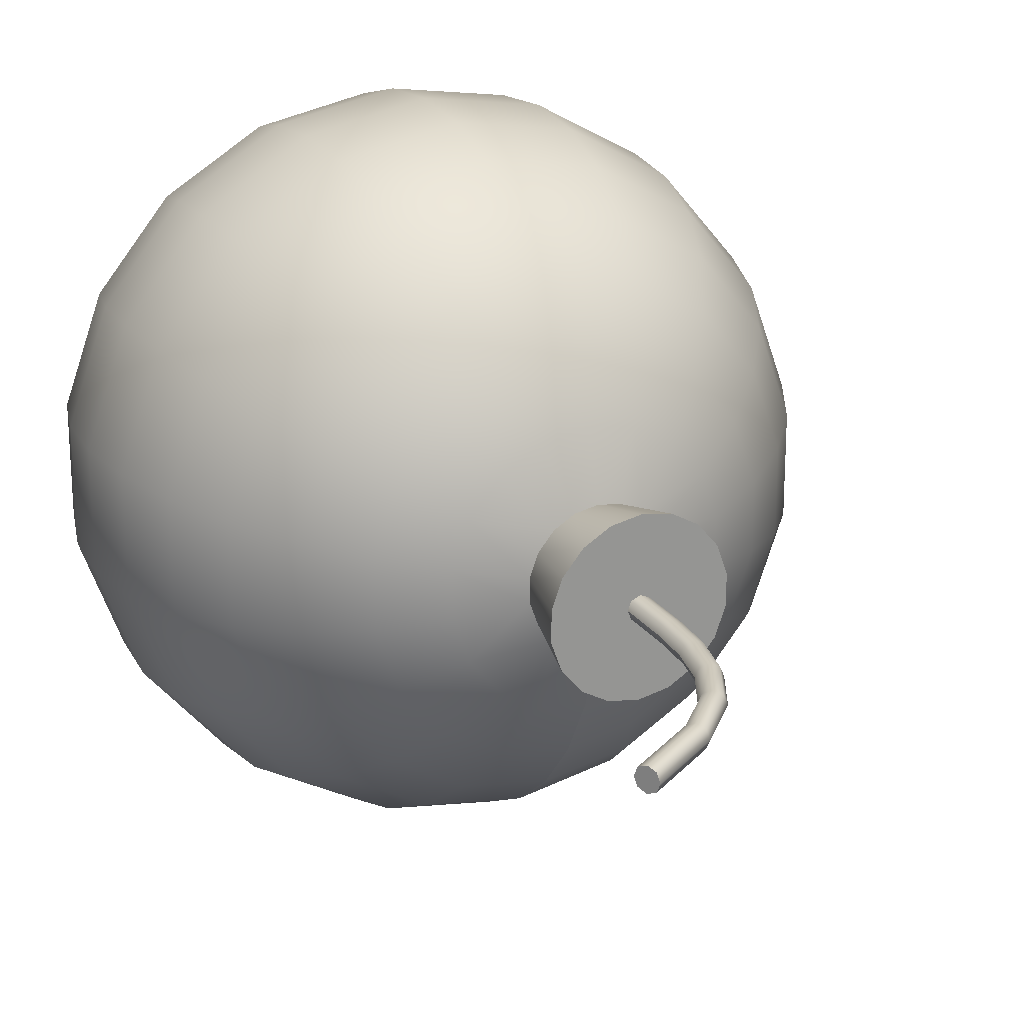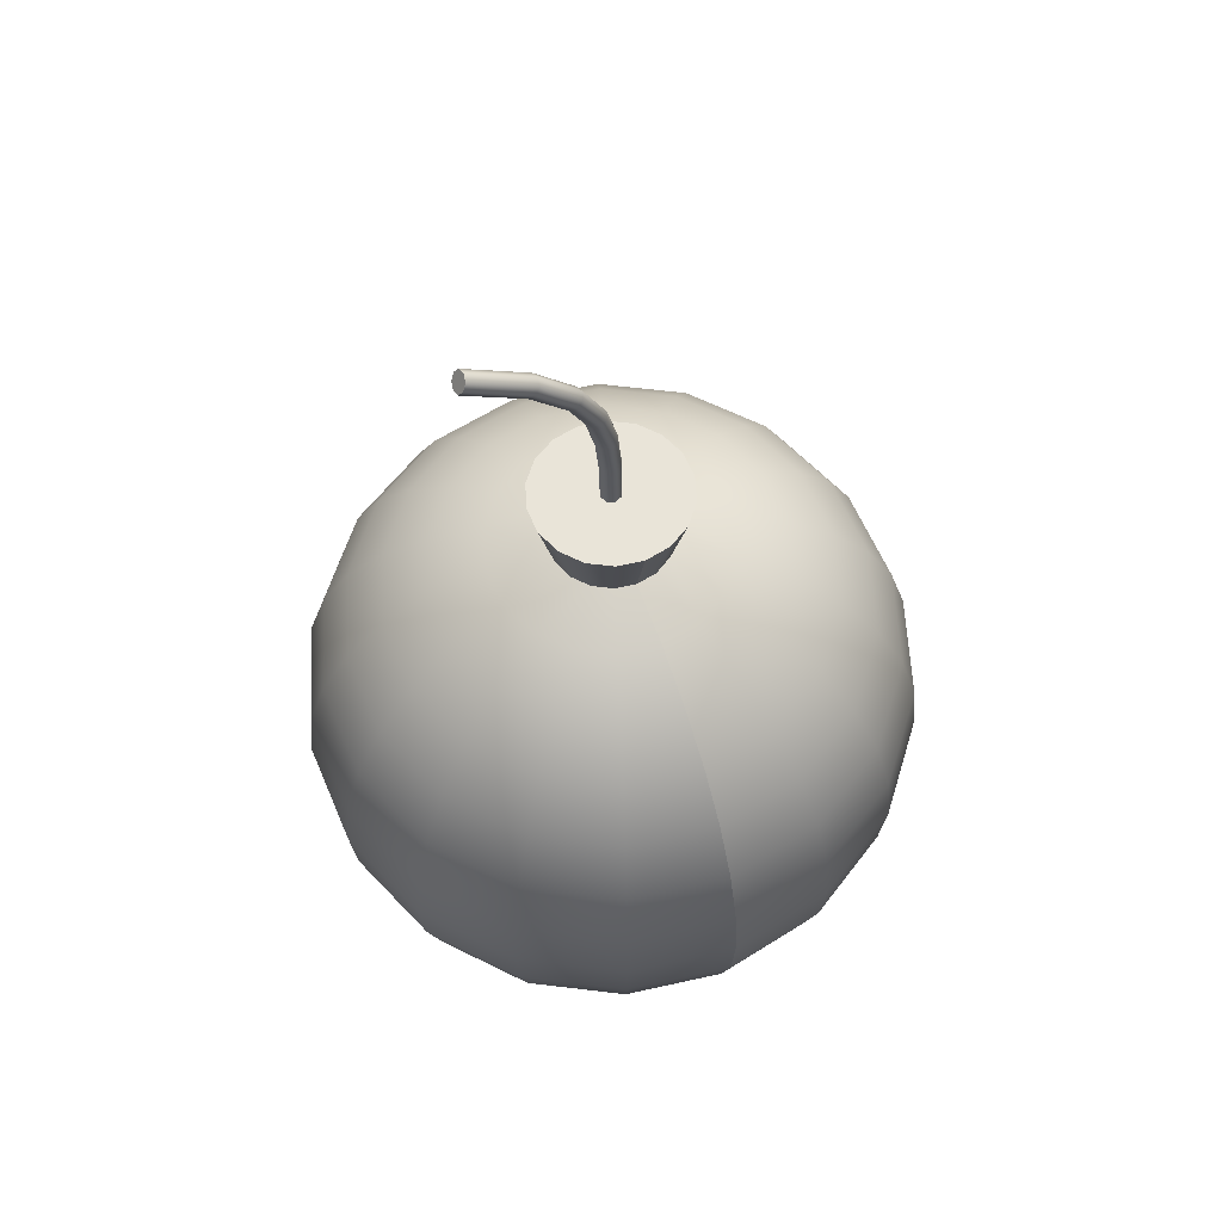
<metadata>
{"format":"obj","ext":"obj","renderer":"f3d","projection":"perspective","resolution":1024,"background":"white","views":[{"elev":22.7,"azim":152.8,"up":"+Z"},{"elev":60.1,"azim":157.1,"up":"+Y"}]}
</metadata>
<code>
o NurbsPath_Mesh
v 0.0603 0.233 -0.003535
v 0.06097 0.2317 -0
v 0.0603 0.233 0.003535
v 0.05867 0.2362 0.004999
v 0.05704 0.2393 0.003535
v 0.05637 0.2406 -0
v 0.05704 0.2393 -0.003535
v 0.05867 0.2362 -0.004999
v 0.03268 0.2152 -0.003535
v 0.03362 0.2141 -0
v 0.03268 0.2152 0.003535
v 0.03042 0.218 0.004999
v 0.02816 0.2207 0.003535
v 0.02722 0.2218 -0
v 0.02816 0.2207 -0.003535
v 0.03042 0.218 -0.004999
v 0.01615 0.1977 -0.003535
v 0.01734 0.1969 -0
v 0.01615 0.1977 0.003535
v 0.01327 0.1998 0.004999
v 0.01039 0.2018 0.003535
v 0.009191 0.2027 -0
v 0.01039 0.2018 -0.003535
v 0.01327 0.1998 -0.004999
v 0.007144 0.1803 -0.003535
v 0.008514 0.1798 -0
v 0.007144 0.1803 0.003535
v 0.003835 0.1816 0.004999
v 0.000527 0.1828 0.003535
v -0.000844 0.1833 -0
v 0.000527 0.1828 -0.003535
v 0.003835 0.1816 -0.004999
v 0.002848 0.1628 -0.003535
v 0.004292 0.1626 -0
v 0.002848 0.1628 0.003535
v -0.000638 0.1634 0.004999
v -0.004124 0.164 0.003535
v -0.005568 0.1642 -0
v -0.004124 0.164 -0.003535
v -0.000638 0.1634 -0.004999
v 0.001229 0.145 -0.003535
v 0.002691 0.1449 -0
v 0.001229 0.145 0.003535
v -0.0023 0.1452 0.004999
v -0.005829 0.1454 0.003535
v -0.007291 0.1455 -0
v -0.005829 0.1454 -0.003535
v -0.0023 0.1452 -0.004999
v 0.000851 0.1269 -0.003535
v 0.002315 0.1269 -0
v 0.000851 0.1269 0.003535
v -0.002683 0.127 0.004999
v -0.006218 0.127 0.003535
v -0.007682 0.127 -0
v -0.006218 0.127 -0.003535
v -0.002683 0.127 -0.004999
v 0.000826 0.1088 -0.003535
v 0.00229 0.1088 -0
v 0.000826 0.1088 0.003535
v -0.002709 0.1088 0.004999
v -0.006244 0.1088 0.003535
v -0.007708 0.1088 -0
v -0.006244 0.1088 -0.003535
v -0.002709 0.1088 -0.004999
v 0.006837 0.09195 -0.02623
v 0.01602 0.08381 -0.05145
v 0.02448 0.07059 -0.07469
v 0.03189 0.05279 -0.09506
v 0.03798 0.03111 -0.1118
v 0.0425 0.006379 -0.1242
v 0.04528 -0.02046 -0.1319
v 0.04622 -0.04837 -0.1344
v 0.04528 -0.07628 -0.1319
v 0.0425 -0.1031 -0.1242
v 0.03798 -0.1279 -0.1118
v 0.03189 -0.1495 -0.09506
v 0.02448 -0.1673 -0.07469
v 0.01602 -0.1805 -0.05145
v 0.006837 -0.1887 -0.02623
v 0.01523 0.09195 -0.02138
v 0.03248 0.08381 -0.04194
v 0.04838 0.07059 -0.06089
v 0.06232 0.05279 -0.0775
v 0.07376 0.03111 -0.09113
v 0.08225 0.006379 -0.1013
v 0.08749 -0.02046 -0.1075
v 0.08925 -0.04837 -0.1096
v 0.08749 -0.07628 -0.1075
v 0.08225 -0.1031 -0.1013
v 0.07376 -0.1279 -0.09113
v 0.06232 -0.1495 -0.0775
v 0.04838 -0.1673 -0.06089
v 0.03248 -0.1805 -0.04194
v 0.01523 -0.1887 -0.02138
v -0.002709 -0.1914 0
v 0.02146 0.09195 -0.01396
v 0.04471 0.08381 -0.02738
v 0.06613 0.07059 -0.03974
v 0.0849 0.05279 -0.05058
v 0.1003 0.03111 -0.05948
v 0.1118 0.006379 -0.06609
v 0.1188 -0.02046 -0.07016
v 0.1212 -0.04837 -0.07153
v 0.1188 -0.07628 -0.07016
v 0.1118 -0.1031 -0.06609
v 0.1003 -0.1279 -0.05948
v 0.0849 -0.1495 -0.05058
v 0.06613 -0.1673 -0.03974
v 0.04471 -0.1805 -0.02738
v 0.02146 -0.1887 -0.01396
v 0.02478 0.09195 -0.004847
v 0.05121 0.08381 -0.009507
v 0.07557 0.07059 -0.0138
v 0.09692 0.05279 -0.01757
v 0.1144 0.03111 -0.02066
v 0.1275 0.006379 -0.02295
v 0.1355 -0.02046 -0.02437
v 0.1382 -0.04837 -0.02484
v 0.1355 -0.07628 -0.02437
v 0.1275 -0.1031 -0.02295
v 0.1144 -0.1279 -0.02066
v 0.09692 -0.1495 -0.01757
v 0.07557 -0.1673 -0.0138
v 0.05121 -0.1805 -0.009507
v 0.02478 -0.1887 -0.004847
v 0.02478 0.09195 0.004847
v 0.05121 0.08381 0.009507
v 0.07557 0.07059 0.0138
v 0.09692 0.05279 0.01757
v 0.1144 0.03111 0.02066
v 0.1275 0.006379 0.02295
v 0.1355 -0.02046 0.02437
v 0.1382 -0.04837 0.02484
v 0.1355 -0.07628 0.02437
v 0.1275 -0.1031 0.02295
v 0.1144 -0.1279 0.02066
v 0.09692 -0.1495 0.01757
v 0.07557 -0.1673 0.0138
v 0.05121 -0.1805 0.009507
v 0.02478 -0.1887 0.004847
v 0.02146 0.09195 0.01396
v 0.04471 0.08381 0.02738
v 0.06613 0.07059 0.03974
v 0.0849 0.05279 0.05058
v 0.1003 0.03111 0.05948
v 0.1118 0.006379 0.06609
v 0.1188 -0.02046 0.07016
v 0.1212 -0.04837 0.07153
v 0.1188 -0.07628 0.07016
v 0.1118 -0.1031 0.06609
v 0.1003 -0.1279 0.05948
v 0.0849 -0.1495 0.05058
v 0.06613 -0.1673 0.03974
v 0.04471 -0.1805 0.02738
v 0.02146 -0.1887 0.01396
v 0.01523 0.09195 0.02138
v 0.03248 0.08381 0.04194
v 0.04838 0.07059 0.06089
v 0.06232 0.05279 0.0775
v 0.07376 0.03111 0.09113
v 0.08225 0.006379 0.1013
v 0.08749 -0.02046 0.1075
v 0.08925 -0.04837 0.1096
v 0.08749 -0.07628 0.1075
v 0.08225 -0.1031 0.1013
v 0.07376 -0.1279 0.09113
v 0.06232 -0.1495 0.0775
v 0.04838 -0.1673 0.06089
v 0.03248 -0.1805 0.04194
v 0.01523 -0.1887 0.02138
v 0.006837 0.09195 0.02623
v 0.01602 0.08381 0.05145
v 0.02448 0.07059 0.07469
v 0.03189 0.05279 0.09506
v 0.03798 0.03111 0.1118
v 0.0425 0.006379 0.1242
v 0.04528 -0.02046 0.1319
v 0.04622 -0.04837 0.1344
v 0.04528 -0.07628 0.1319
v 0.0425 -0.1031 0.1242
v 0.03798 -0.1279 0.1118
v 0.03189 -0.1495 0.09506
v 0.02448 -0.1673 0.07469
v 0.01602 -0.1805 0.05145
v 0.006837 -0.1887 0.02623
v -0.002709 0.09195 0.02791
v -0.002709 0.08381 0.05475
v -0.002709 0.07059 0.07949
v -0.002709 0.05279 0.1012
v -0.002709 0.03111 0.119
v -0.002709 0.006379 0.1322
v -0.002709 -0.02046 0.1403
v -0.002709 -0.04837 0.1431
v -0.002709 -0.07628 0.1403
v -0.002709 -0.1031 0.1322
v -0.002709 -0.1279 0.119
v -0.002709 -0.1495 0.1012
v -0.002709 -0.1673 0.07949
v -0.002709 -0.1805 0.05475
v -0.002709 -0.1887 0.02791
v -0.01226 0.09195 0.02623
v -0.02143 0.08381 0.05145
v -0.02989 0.07059 0.07469
v -0.03731 0.05279 0.09506
v -0.0434 0.03111 0.1118
v -0.04792 0.006379 0.1242
v -0.0507 -0.02046 0.1319
v -0.05164 -0.04837 0.1344
v -0.0507 -0.07628 0.1319
v -0.04792 -0.1031 0.1242
v -0.0434 -0.1279 0.1118
v -0.03731 -0.1495 0.09506
v -0.02989 -0.1673 0.07469
v -0.02143 -0.1805 0.05145
v -0.01226 -0.1887 0.02623
v -0.02065 0.09195 0.02138
v -0.0379 0.08381 0.04194
v -0.0538 0.07059 0.06089
v -0.06774 0.05279 0.0775
v -0.07917 0.03111 0.09113
v -0.08767 0.006379 0.1013
v -0.09291 -0.02046 0.1075
v -0.09467 -0.04837 0.1096
v -0.09291 -0.07628 0.1075
v -0.08767 -0.1031 0.1013
v -0.07917 -0.1279 0.09113
v -0.06774 -0.1495 0.0775
v -0.0538 -0.1673 0.06089
v -0.0379 -0.1805 0.04194
v -0.02065 -0.1887 0.02138
v 0.009517 0.123 -0.03359
v -0.02688 0.09195 0.01396
v -0.05012 0.08381 0.02738
v -0.07154 0.07059 0.03974
v -0.09032 0.05279 0.05058
v -0.1057 0.03111 0.05948
v -0.1172 0.006379 0.06609
v -0.1242 -0.02046 0.07016
v -0.1266 -0.04837 0.07153
v -0.1242 -0.07628 0.07016
v -0.1172 -0.1031 0.06609
v -0.1057 -0.1279 0.05948
v -0.09032 -0.1495 0.05058
v -0.07154 -0.1673 0.03974
v -0.05012 -0.1805 0.02738
v -0.02688 -0.1887 0.01396
v -0.0302 0.09195 0.004847
v -0.05663 0.08381 0.009507
v -0.08099 0.07059 0.0138
v -0.1023 0.05279 0.01757
v -0.1199 0.03111 0.02066
v -0.1329 0.006379 0.02295
v -0.1409 -0.02046 0.02437
v -0.1436 -0.04837 0.02484
v -0.1409 -0.07628 0.02437
v -0.1329 -0.1031 0.02295
v -0.1199 -0.1279 0.02066
v -0.1023 -0.1495 0.01757
v -0.08099 -0.1673 0.0138
v -0.05663 -0.1805 0.009507
v -0.0302 -0.1887 0.004847
v -0.0302 0.09195 -0.004847
v -0.05663 0.08381 -0.009507
v -0.08099 0.07059 -0.0138
v -0.1023 0.05279 -0.01757
v -0.1199 0.03111 -0.02066
v -0.1329 0.006379 -0.02295
v -0.1409 -0.02046 -0.02437
v -0.1436 -0.04837 -0.02484
v -0.1409 -0.07628 -0.02437
v -0.1329 -0.1031 -0.02295
v -0.1199 -0.1279 -0.02066
v -0.1023 -0.1495 -0.01757
v -0.08099 -0.1673 -0.0138
v -0.05663 -0.1805 -0.009507
v -0.0302 -0.1887 -0.004847
v -0.02688 0.09195 -0.01396
v -0.05012 0.08381 -0.02738
v -0.07154 0.07059 -0.03974
v -0.09032 0.05279 -0.05058
v -0.1057 0.03111 -0.05948
v -0.1172 0.006379 -0.06609
v -0.1242 -0.02046 -0.07016
v -0.1266 -0.04837 -0.07153
v -0.1242 -0.07628 -0.07016
v -0.1172 -0.1031 -0.06609
v -0.1057 -0.1279 -0.05948
v -0.09032 -0.1495 -0.05058
v -0.07154 -0.1673 -0.03974
v -0.05012 -0.1805 -0.02738
v -0.02688 -0.1887 -0.01396
v -0.02065 0.09195 -0.02138
v -0.0379 0.08381 -0.04194
v -0.0538 0.07059 -0.06089
v -0.06774 0.05279 -0.0775
v -0.07917 0.03111 -0.09113
v -0.08767 0.006379 -0.1013
v -0.09291 -0.02046 -0.1075
v -0.09467 -0.04837 -0.1096
v -0.09291 -0.07628 -0.1075
v -0.08767 -0.1031 -0.1013
v -0.07917 -0.1279 -0.09113
v -0.06774 -0.1495 -0.0775
v -0.0538 -0.1673 -0.06089
v -0.0379 -0.1805 -0.04194
v -0.02065 -0.1887 -0.02138
v -0.01226 0.09195 -0.02623
v -0.02143 0.08381 -0.05145
v -0.02989 0.07059 -0.07469
v -0.03731 0.05279 -0.09506
v -0.0434 0.03111 -0.1118
v -0.04792 0.006379 -0.1242
v -0.0507 -0.02046 -0.1319
v -0.05164 -0.04837 -0.1344
v -0.0507 -0.07628 -0.1319
v -0.04792 -0.1031 -0.1242
v -0.0434 -0.1279 -0.1118
v -0.03731 -0.1495 -0.09506
v -0.02989 -0.1673 -0.07469
v -0.02143 -0.1805 -0.05145
v -0.01226 -0.1887 -0.02623
v -0.002709 0.09195 -0.02791
v -0.002709 0.08381 -0.05475
v -0.002709 0.07059 -0.07949
v -0.002709 0.05279 -0.1012
v -0.002709 0.03111 -0.119
v -0.002709 0.006379 -0.1322
v -0.002709 -0.02046 -0.1403
v -0.002709 -0.04837 -0.1431
v -0.002709 -0.07628 -0.1403
v -0.002709 -0.1031 -0.1322
v -0.002709 -0.1279 -0.119
v -0.002709 -0.1495 -0.1012
v -0.002709 -0.1673 -0.07949
v -0.002709 -0.1805 -0.05475
v -0.002709 -0.1887 -0.02791
v 0.02027 0.123 -0.02738
v 0.02825 0.123 -0.01787
v 0.03249 0.123 -0.006207
v 0.03249 0.123 0.006207
v 0.02825 0.123 0.01787
v 0.02027 0.123 0.02738
v 0.009517 0.123 0.03359
v -0.002709 0.123 0.03574
v -0.01494 0.123 0.03359
v -0.02569 0.123 0.02738
v -0.03367 0.123 0.01787
v -0.03791 0.123 0.006207
v -0.03791 0.123 -0.006207
v -0.03367 0.123 -0.01787
v -0.02569 0.123 -0.02738
v -0.01494 0.123 -0.03359
v -0.002709 0.123 -0.03574
f 9 8 1
f 10 1 2
f 3 10 2
f 4 11 3
f 5 12 4
f 6 13 5
f 15 6 7
f 16 7 8
f 17 16 9
f 18 9 10
f 11 18 10
f 12 19 11
f 13 20 12
f 14 21 13
f 23 14 15
f 24 15 16
f 17 32 24
f 18 25 17
f 27 18 19
f 28 19 20
f 29 20 21
f 30 21 22
f 23 30 22
f 24 31 23
f 25 40 32
f 26 33 25
f 35 26 27
f 36 27 28
f 37 28 29
f 38 29 30
f 31 38 30
f 32 39 31
f 33 48 40
f 34 41 33
f 43 34 35
f 44 35 36
f 45 36 37
f 46 37 38
f 39 46 38
f 40 47 39
f 41 56 48
f 42 49 41
f 51 42 43
f 52 43 44
f 53 44 45
f 54 45 46
f 47 54 46
f 48 55 47
f 49 64 56
f 50 57 49
f 59 50 51
f 60 51 52
f 61 52 53
f 62 53 54
f 55 62 54
f 56 63 55
f 9 16 8
f 10 9 1
f 3 11 10
f 4 12 11
f 5 13 12
f 6 14 13
f 15 14 6
f 16 15 7
f 17 24 16
f 18 17 9
f 11 19 18
f 12 20 19
f 13 21 20
f 14 22 21
f 23 22 14
f 24 23 15
f 17 25 32
f 18 26 25
f 27 26 18
f 28 27 19
f 29 28 20
f 30 29 21
f 23 31 30
f 24 32 31
f 25 33 40
f 26 34 33
f 35 34 26
f 36 35 27
f 37 36 28
f 38 37 29
f 31 39 38
f 32 40 39
f 33 41 48
f 34 42 41
f 43 42 34
f 44 43 35
f 45 44 36
f 46 45 37
f 39 47 46
f 40 48 47
f 41 49 56
f 42 50 49
f 51 50 42
f 52 51 43
f 53 52 44
f 54 53 45
f 47 55 54
f 48 56 55
f 49 57 64
f 50 58 57
f 59 58 50
f 60 59 51
f 61 60 52
f 62 61 53
f 55 63 62
f 56 64 63
f 3 2 8
f 8 7 6
f 6 5 4
f 4 3 8
f 2 1 8
f 8 6 4
f 332 76 333
f 326 68 69
f 333 77 334
f 326 70 327
f 334 78 335
f 327 71 328
f 335 79 336
f 328 72 329
f 95 336 79
f 330 72 73
f 323 65 66
f 330 74 331
f 324 66 67
f 331 75 332
f 325 67 68
f 74 90 75
f 67 83 68
f 76 90 91
f 69 83 84
f 77 91 92
f 69 85 70
f 77 93 78
f 70 86 71
f 78 94 79
f 71 87 72
f 95 79 94
f 72 88 73
f 66 80 81
f 73 89 74
f 66 82 67
f 93 110 94
f 86 103 87
f 95 94 110
f 87 104 88
f 80 97 81
f 88 105 89
f 81 98 82
f 89 106 90
f 82 99 83
f 90 107 91
f 83 100 84
f 91 108 92
f 84 101 85
f 92 109 93
f 85 102 86
f 98 114 99
f 107 121 122
f 100 114 115
f 107 123 108
f 100 116 101
f 109 123 124
f 102 116 117
f 109 125 110
f 103 117 118
f 95 110 125
f 103 119 104
f 97 111 112
f 104 120 105
f 98 112 113
f 105 121 106
f 118 132 133
f 95 125 140
f 118 134 119
f 111 127 112
f 120 134 135
f 112 128 113
f 120 136 121
f 113 129 114
f 121 137 122
f 114 130 115
f 122 138 123
f 115 131 116
f 124 138 139
f 116 132 117
f 124 140 125
f 136 152 137
f 129 145 130
f 137 153 138
f 130 146 131
f 138 154 139
f 131 147 132
f 140 154 155
f 132 148 133
f 95 140 155
f 133 149 134
f 126 142 127
f 134 150 135
f 128 142 143
f 136 150 151
f 128 144 129
f 95 155 170
f 148 164 149
f 142 156 157
f 150 164 165
f 142 158 143
f 150 166 151
f 143 159 144
f 151 167 152
f 144 160 145
f 153 167 168
f 145 161 146
f 153 169 154
f 146 162 147
f 154 170 155
f 148 162 163
f 167 183 168
f 161 175 176
f 169 183 184
f 161 177 162
f 169 185 170
f 162 178 163
f 95 170 185
f 163 179 164
f 156 172 157
f 165 179 180
f 158 172 173
f 166 180 181
f 158 174 159
f 166 182 167
f 159 175 160
f 171 187 172
f 179 195 180
f 173 187 188
f 181 195 196
f 173 189 174
f 181 197 182
f 174 190 175
f 182 198 183
f 176 190 191
f 184 198 199
f 176 192 177
f 184 200 185
f 178 192 193
f 95 185 200
f 179 193 194
f 190 206 191
f 199 213 214
f 191 207 192
f 199 215 200
f 192 208 193
f 95 200 215
f 194 208 209
f 186 202 187
f 194 210 195
f 188 202 203
f 195 211 196
f 188 204 189
f 197 211 212
f 189 205 190
f 198 212 213
f 209 225 210
f 203 217 218
f 210 226 211
f 203 219 204
f 212 226 227
f 204 220 205
f 212 228 213
f 205 221 206
f 213 229 214
f 206 222 207
f 214 230 215
f 207 223 208
f 95 215 230
f 209 223 224
f 202 216 217
f 229 244 245
f 221 238 222
f 229 246 230
f 222 239 223
f 95 230 246
f 224 239 240
f 216 233 217
f 225 240 241
f 218 233 234
f 226 241 242
f 218 235 219
f 227 242 243
f 219 236 220
f 227 244 228
f 220 237 221
f 234 248 249
f 241 257 242
f 234 250 235
f 243 257 258
f 235 251 236
f 243 259 244
f 237 251 252
f 245 259 260
f 237 253 238
f 245 261 246
f 238 254 239
f 95 246 261
f 239 255 240
f 232 248 233
f 240 256 241
f 252 268 253
f 260 276 261
f 253 269 254
f 95 261 276
f 254 270 255
f 247 263 248
f 255 271 256
f 249 263 264
f 257 271 272
f 249 265 250
f 257 273 258
f 250 266 251
f 258 274 259
f 252 266 267
f 259 275 260
f 271 287 272
f 264 280 265
f 273 287 288
f 265 281 266
f 274 288 289
f 267 281 282
f 275 289 290
f 267 283 268
f 275 291 276
f 268 284 269
f 95 276 291
f 270 284 285
f 262 278 263
f 270 286 271
f 263 279 264
f 291 305 306
f 283 299 284
f 95 291 306
f 285 299 300
f 277 293 278
f 285 301 286
f 279 293 294
f 286 302 287
f 279 295 280
f 288 302 303
f 280 296 281
f 289 303 304
f 281 297 282
f 289 305 290
f 282 298 283
f 302 318 303
f 296 310 311
f 303 319 304
f 297 311 312
f 305 319 320
f 297 313 298
f 306 320 321
f 298 314 299
f 95 306 321
f 300 314 315
f 292 308 293
f 300 316 301
f 294 308 309
f 301 317 302
f 294 310 295
f 95 321 336
f 315 329 330
f 308 322 323
f 315 331 316
f 309 323 324
f 316 332 317
f 309 325 310
f 317 333 318
f 310 326 311
f 318 334 319
f 312 326 327
f 320 334 335
f 313 327 328
f 320 336 321
f 313 329 314
f 332 75 76
f 326 325 68
f 333 76 77
f 326 69 70
f 334 77 78
f 327 70 71
f 335 78 79
f 328 71 72
f 330 329 72
f 323 322 65
f 330 73 74
f 324 323 66
f 331 74 75
f 325 324 67
f 74 89 90
f 67 82 83
f 76 75 90
f 69 68 83
f 77 76 91
f 69 84 85
f 77 92 93
f 70 85 86
f 78 93 94
f 71 86 87
f 72 87 88
f 66 65 80
f 73 88 89
f 66 81 82
f 93 109 110
f 86 102 103
f 87 103 104
f 80 96 97
f 88 104 105
f 81 97 98
f 89 105 106
f 82 98 99
f 90 106 107
f 83 99 100
f 91 107 108
f 84 100 101
f 92 108 109
f 85 101 102
f 98 113 114
f 107 106 121
f 100 99 114
f 107 122 123
f 100 115 116
f 109 108 123
f 102 101 116
f 109 124 125
f 103 102 117
f 103 118 119
f 97 96 111
f 104 119 120
f 98 97 112
f 105 120 121
f 118 117 132
f 118 133 134
f 111 126 127
f 120 119 134
f 112 127 128
f 120 135 136
f 113 128 129
f 121 136 137
f 114 129 130
f 122 137 138
f 115 130 131
f 124 123 138
f 116 131 132
f 124 139 140
f 136 151 152
f 129 144 145
f 137 152 153
f 130 145 146
f 138 153 154
f 131 146 147
f 140 139 154
f 132 147 148
f 133 148 149
f 126 141 142
f 134 149 150
f 128 127 142
f 136 135 150
f 128 143 144
f 148 163 164
f 142 141 156
f 150 149 164
f 142 157 158
f 150 165 166
f 143 158 159
f 151 166 167
f 144 159 160
f 153 152 167
f 145 160 161
f 153 168 169
f 146 161 162
f 154 169 170
f 148 147 162
f 167 182 183
f 161 160 175
f 169 168 183
f 161 176 177
f 169 184 185
f 162 177 178
f 163 178 179
f 156 171 172
f 165 164 179
f 158 157 172
f 166 165 180
f 158 173 174
f 166 181 182
f 159 174 175
f 171 186 187
f 179 194 195
f 173 172 187
f 181 180 195
f 173 188 189
f 181 196 197
f 174 189 190
f 182 197 198
f 176 175 190
f 184 183 198
f 176 191 192
f 184 199 200
f 178 177 192
f 179 178 193
f 190 205 206
f 199 198 213
f 191 206 207
f 199 214 215
f 192 207 208
f 194 193 208
f 186 201 202
f 194 209 210
f 188 187 202
f 195 210 211
f 188 203 204
f 197 196 211
f 189 204 205
f 198 197 212
f 209 224 225
f 203 202 217
f 210 225 226
f 203 218 219
f 212 211 226
f 204 219 220
f 212 227 228
f 205 220 221
f 213 228 229
f 206 221 222
f 214 229 230
f 207 222 223
f 209 208 223
f 202 201 216
f 229 228 244
f 221 237 238
f 229 245 246
f 222 238 239
f 224 223 239
f 216 232 233
f 225 224 240
f 218 217 233
f 226 225 241
f 218 234 235
f 227 226 242
f 219 235 236
f 227 243 244
f 220 236 237
f 234 233 248
f 241 256 257
f 234 249 250
f 243 242 257
f 235 250 251
f 243 258 259
f 237 236 251
f 245 244 259
f 237 252 253
f 245 260 261
f 238 253 254
f 239 254 255
f 232 247 248
f 240 255 256
f 252 267 268
f 260 275 276
f 253 268 269
f 254 269 270
f 247 262 263
f 255 270 271
f 249 248 263
f 257 256 271
f 249 264 265
f 257 272 273
f 250 265 266
f 258 273 274
f 252 251 266
f 259 274 275
f 271 286 287
f 264 279 280
f 273 272 287
f 265 280 281
f 274 273 288
f 267 266 281
f 275 274 289
f 267 282 283
f 275 290 291
f 268 283 284
f 270 269 284
f 262 277 278
f 270 285 286
f 263 278 279
f 291 290 305
f 283 298 299
f 285 284 299
f 277 292 293
f 285 300 301
f 279 278 293
f 286 301 302
f 279 294 295
f 288 287 302
f 280 295 296
f 289 288 303
f 281 296 297
f 289 304 305
f 282 297 298
f 302 317 318
f 296 295 310
f 303 318 319
f 297 296 311
f 305 304 319
f 297 312 313
f 306 305 320
f 298 313 314
f 300 299 314
f 292 307 308
f 300 315 316
f 294 293 308
f 301 316 317
f 294 309 310
f 315 314 329
f 308 307 322
f 315 330 331
f 309 308 323
f 316 331 332
f 309 324 325
f 317 332 333
f 310 325 326
f 318 333 334
f 312 311 326
f 320 319 334
f 313 312 327
f 320 335 336
f 313 328 329
f 277 351 292
f 80 338 96
f 111 338 339
f 186 345 201
f 292 352 307
f 201 346 216
f 141 342 156
f 216 347 232
f 126 341 141
f 111 340 126
f 232 348 247
f 247 349 262
f 307 353 322
f 65 353 231
f 277 349 350
f 65 337 80
f 171 342 343
f 171 344 186
f 277 350 351
f 80 337 338
f 111 96 338
f 186 344 345
f 292 351 352
f 201 345 346
f 141 341 342
f 216 346 347
f 126 340 341
f 111 339 340
f 232 347 348
f 247 348 349
f 307 352 353
f 65 322 353
f 277 262 349
f 65 231 337
f 171 156 342
f 171 343 344
f 342 338 352
f 350 349 348
f 348 347 350
f 346 345 344
f 344 343 346
f 342 341 338
f 340 339 338
f 338 337 231
f 231 353 338
f 352 351 350
f 350 347 346
f 346 343 342
f 341 340 338
f 338 353 352
f 352 350 346
f 346 342 352

</code>
